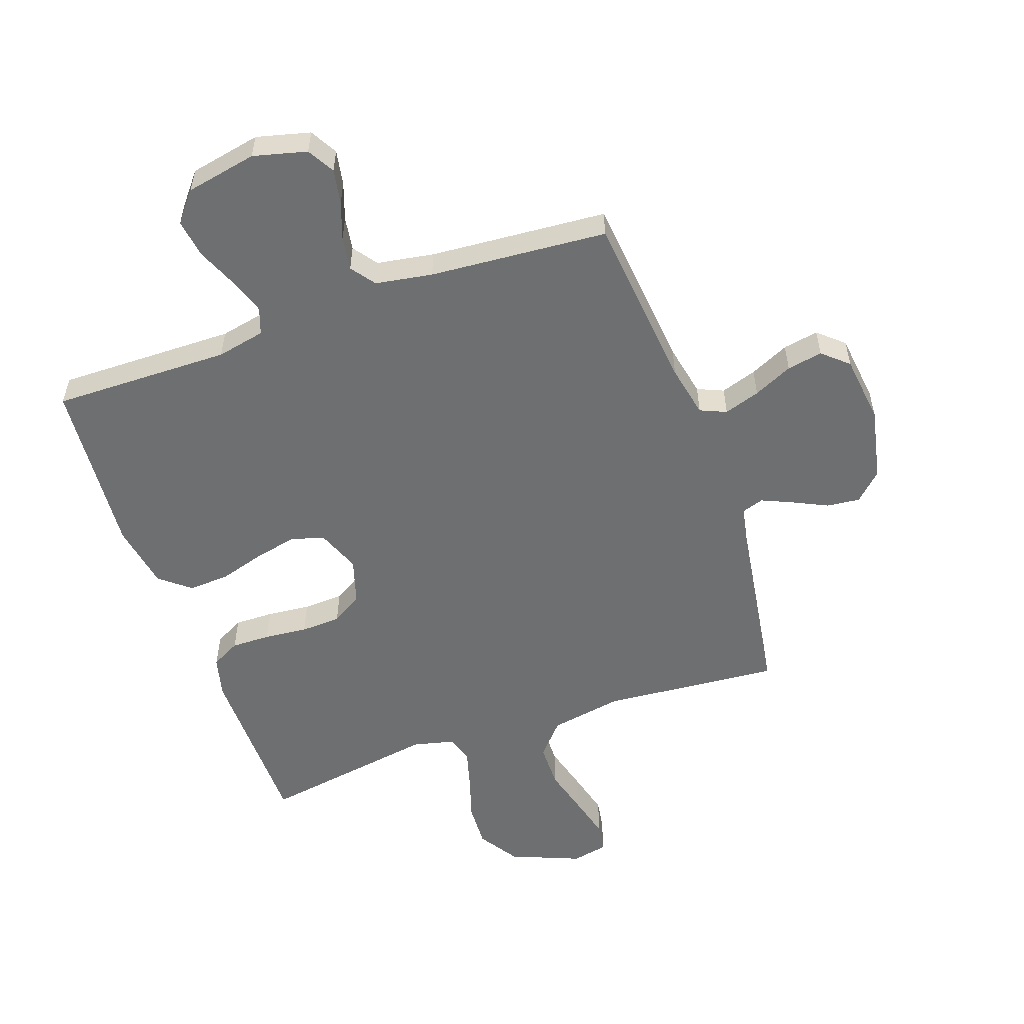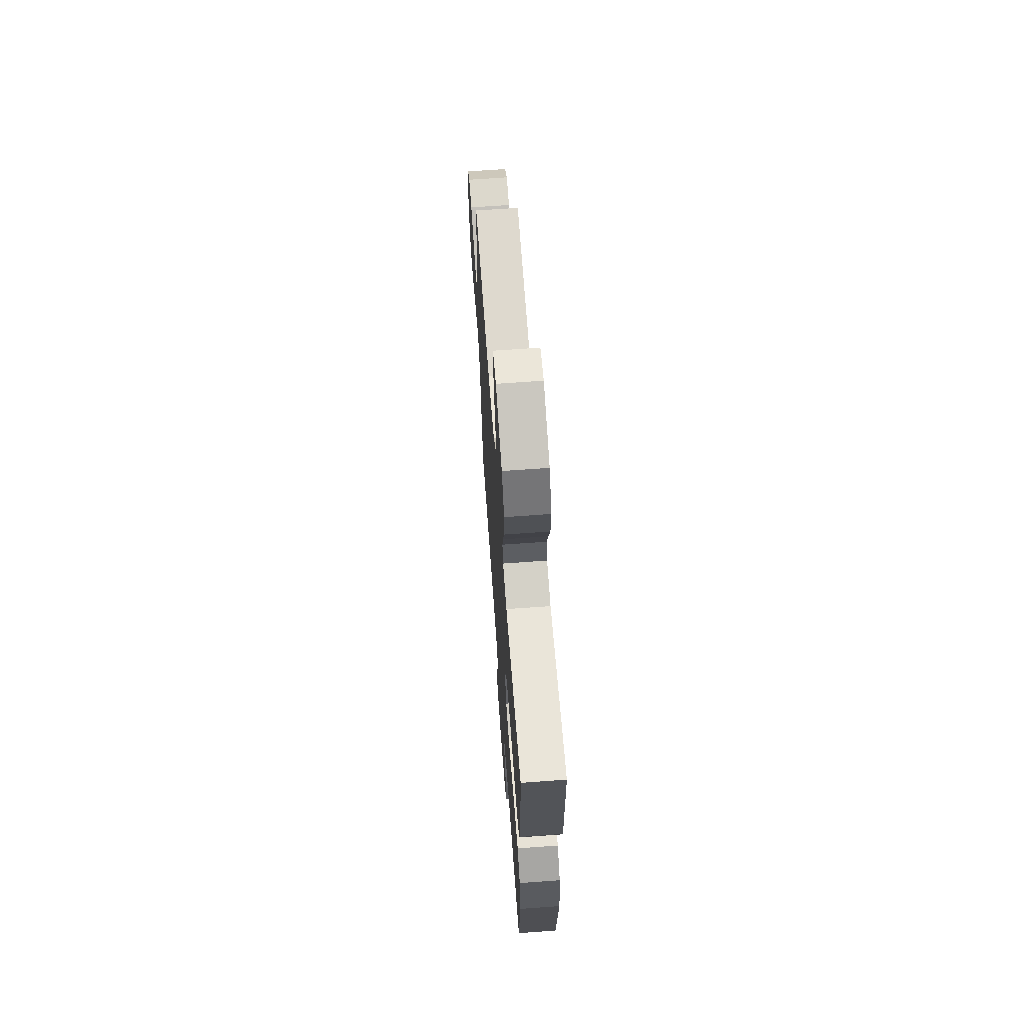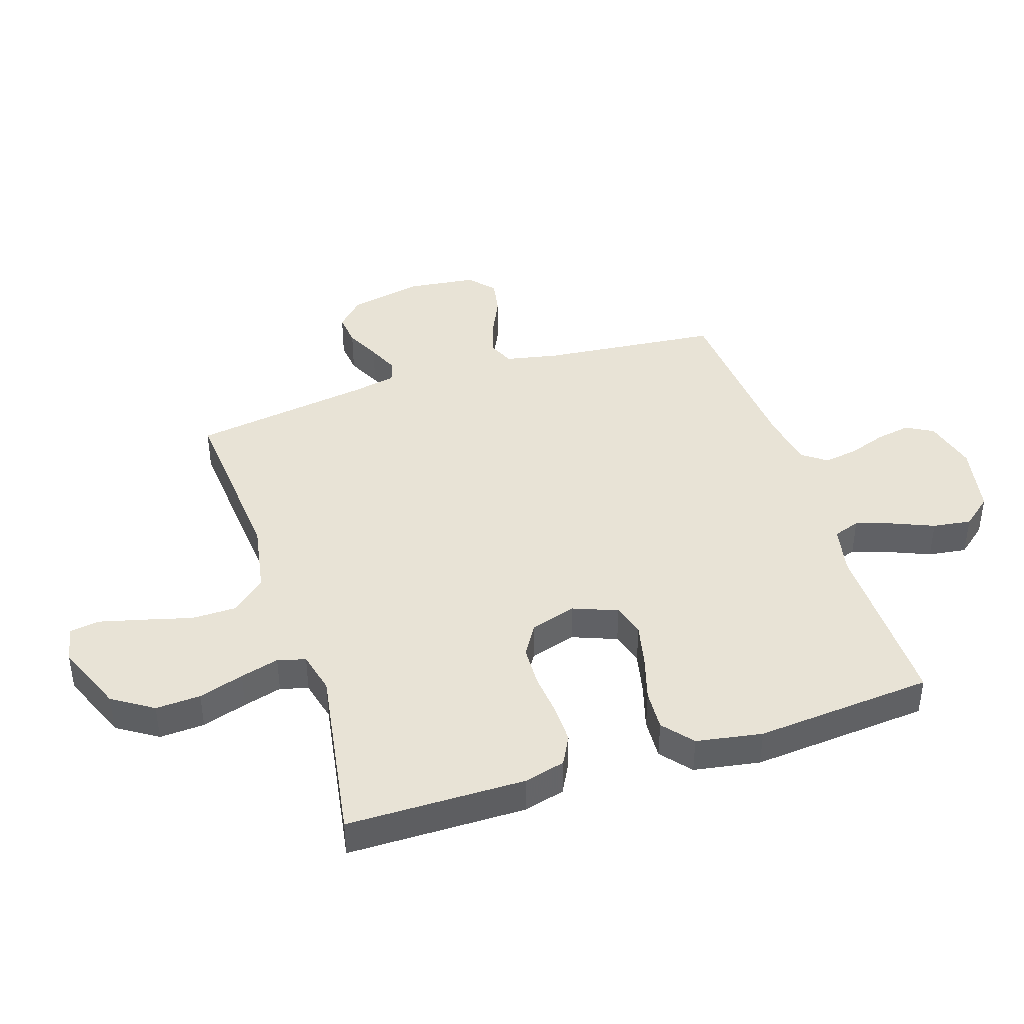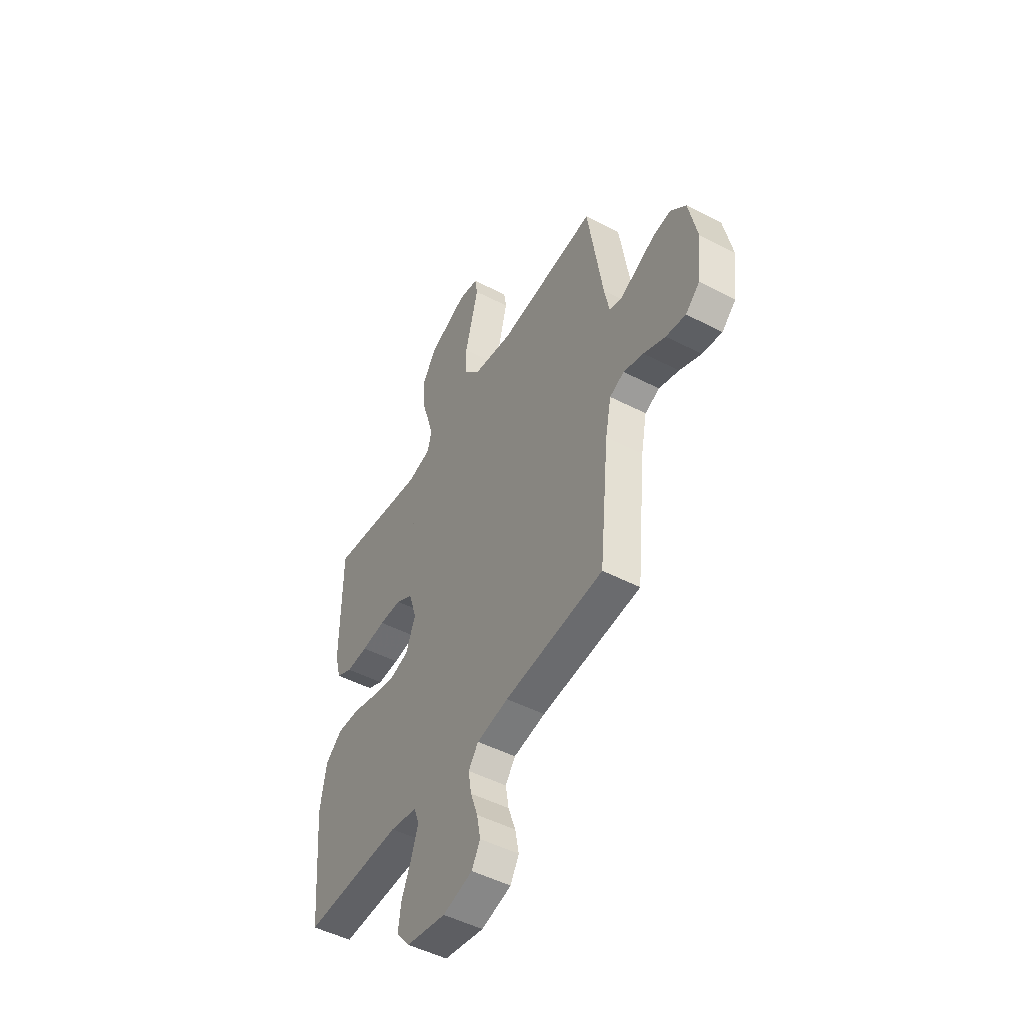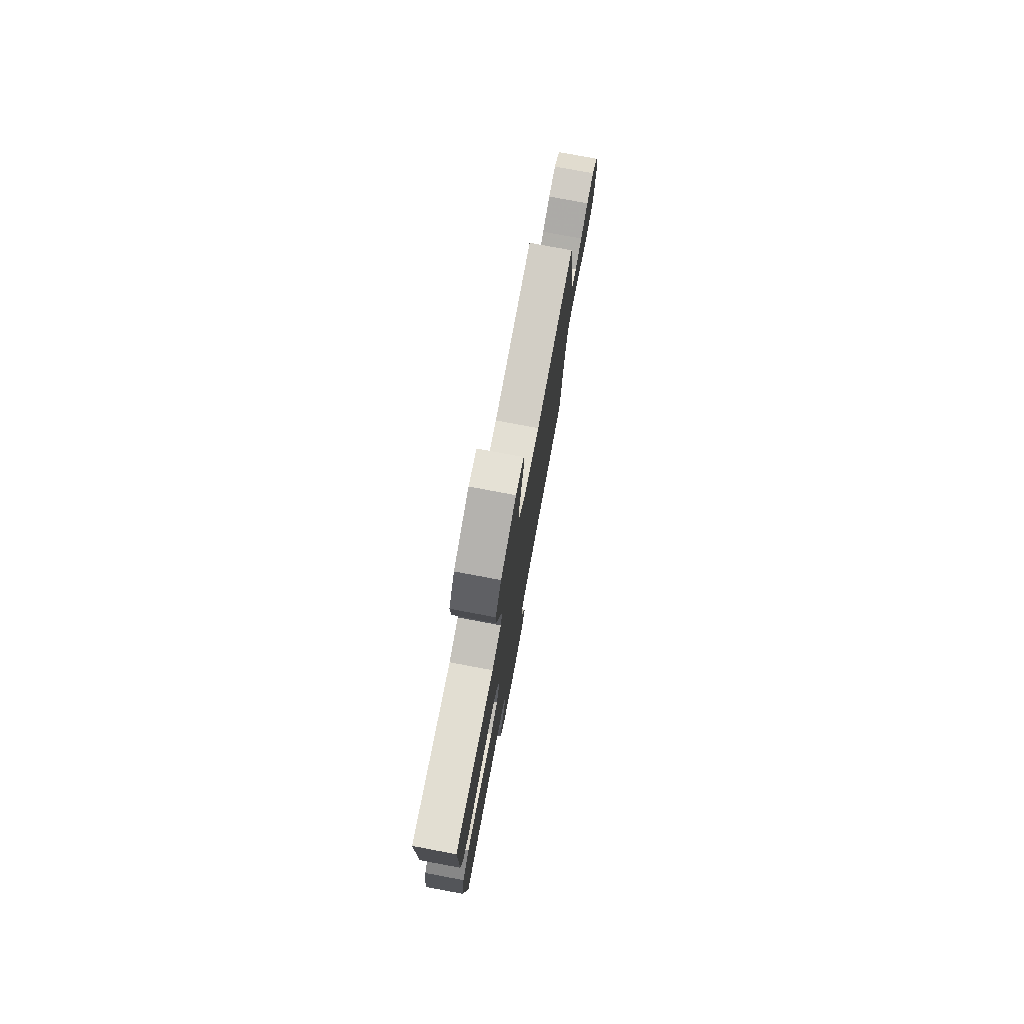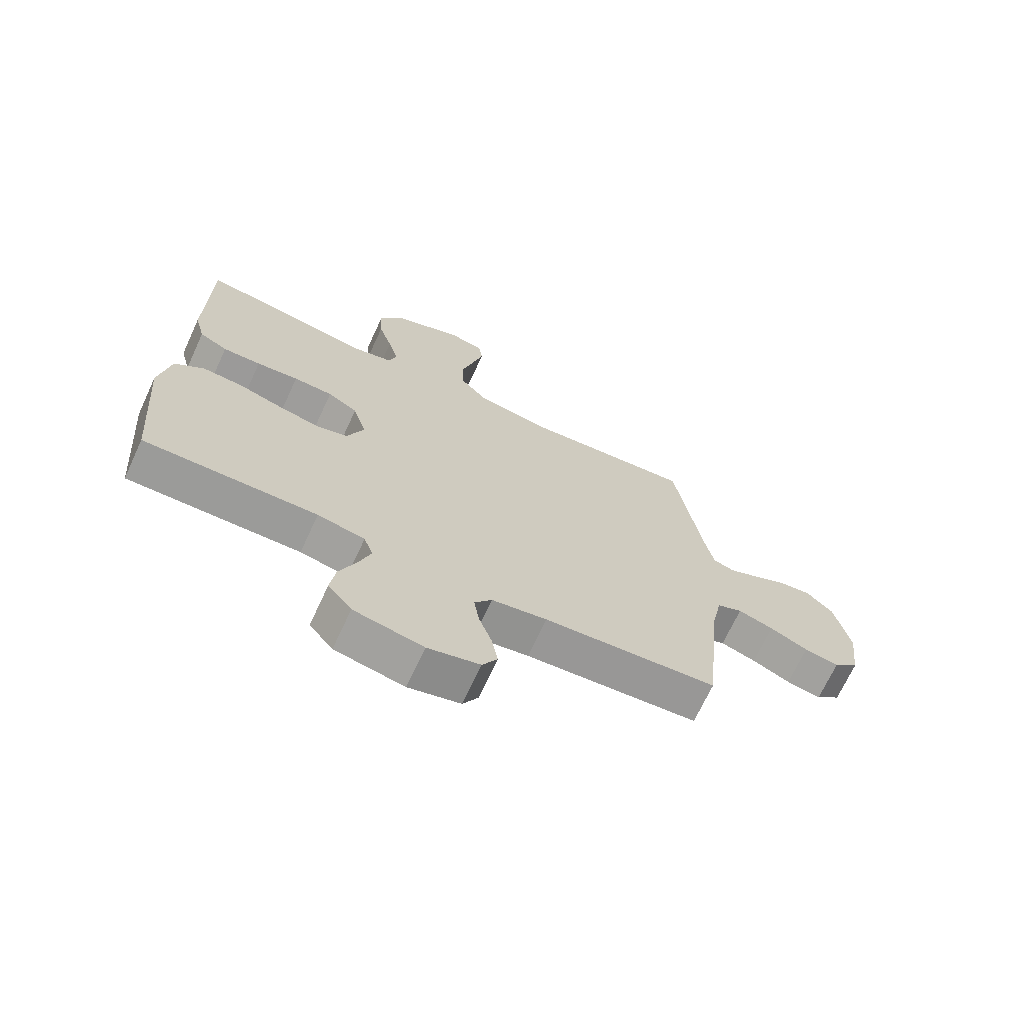
<metadata>
{"format":"obj","ext":"obj","renderer":"f3d","projection":"perspective","resolution":1024,"background":"white","views":[{"elev":-54.5,"azim":-160.6,"up":"+Y"},{"elev":66.7,"azim":85.8,"up":"+Z"},{"elev":41.8,"azim":72.0,"up":"+Y"},{"elev":-49.4,"azim":-119.8,"up":"+Z"},{"elev":77.6,"azim":100.6,"up":"+Z"},{"elev":-69.8,"azim":155.1,"up":"+Z"}]}
</metadata>
<code>
v 0.5 0.07 -0.5
v 0.2 0.07 -0.496
v 0.118 0.07 -0.513
v 0.102 0.07 -0.558
v 0.123 0.07 -0.62
v 0.152 0.07 -0.689
v 0.161 0.07 -0.754
v 0.12 0.07 -0.804
v 0 0.07 -0.828
v -0.09 0.07 -0.805
v -0.116 0.07 -0.759
v -0.105 0.07 -0.7
v -0.083 0.07 -0.637
v -0.074 0.07 -0.58
v -0.104 0.07 -0.539
v -0.2 0.07 -0.523
v -0.5 0.07 -0.5
v -0.53 0.07 -0.2
v -0.548 0.07 -0.111
v -0.592 0.07 -0.092
v -0.653 0.07 -0.112
v -0.719 0.07 -0.143
v -0.779 0.07 -0.154
v -0.822 0.07 -0.116
v -0.836 0.07 0
v -0.81 0.07 0.124
v -0.764 0.07 0.169
v -0.708 0.07 0.163
v -0.65 0.07 0.135
v -0.598 0.07 0.112
v -0.561 0.07 0.124
v -0.546 0.07 0.2
v -0.5 0.07 0.5
v -0.2 0.07 0.475
v -0.078 0.07 0.497
v -0.029 0.07 0.553
v -0.028 0.07 0.629
v -0.05 0.07 0.711
v -0.069 0.07 0.785
v -0.061 0.07 0.835
v 0 0.07 0.848
v 0.118 0.07 0.8
v 0.162 0.07 0.732
v 0.158 0.07 0.656
v 0.134 0.07 0.58
v 0.116 0.07 0.515
v 0.129 0.07 0.468
v 0.2 0.07 0.451
v 0.5 0.07 0.5
v 0.502 0.07 0.2
v 0.484 0.07 0.131
v 0.435 0.07 0.105
v 0.369 0.07 0.106
v 0.296 0.07 0.113
v 0.228 0.07 0.11
v 0.176 0.07 0.078
v 0.152 0.07 0
v 0.181 0.07 -0.074
v 0.237 0.07 -0.09
v 0.309 0.07 -0.074
v 0.386 0.07 -0.051
v 0.455 0.07 -0.047
v 0.506 0.07 -0.089
v 0.525 0.07 -0.2
v 0.5 0 -0.5
v 0.2 0 -0.496
v 0.118 0 -0.513
v 0.102 0 -0.558
v 0.123 0 -0.62
v 0.152 0 -0.689
v 0.161 0 -0.754
v 0.12 0 -0.804
v 0 0 -0.828
v -0.09 0 -0.805
v -0.116 0 -0.759
v -0.105 0 -0.7
v -0.083 0 -0.637
v -0.074 0 -0.58
v -0.104 0 -0.539
v -0.2 0 -0.523
v -0.5 0 -0.5
v -0.53 0 -0.2
v -0.548 0 -0.111
v -0.592 0 -0.092
v -0.653 0 -0.112
v -0.719 0 -0.143
v -0.779 0 -0.154
v -0.822 0 -0.116
v -0.836 0 0
v -0.81 0 0.124
v -0.764 0 0.169
v -0.708 0 0.163
v -0.65 0 0.135
v -0.598 0 0.112
v -0.561 0 0.124
v -0.546 0 0.2
v -0.5 0 0.5
v -0.2 0 0.475
v -0.078 0 0.497
v -0.029 0 0.553
v -0.028 0 0.629
v -0.05 0 0.711
v -0.069 0 0.785
v -0.061 0 0.835
v 0 0 0.848
v 0.118 0 0.8
v 0.162 0 0.732
v 0.158 0 0.656
v 0.134 0 0.58
v 0.116 0 0.515
v 0.129 0 0.468
v 0.2 0 0.451
v 0.5 0 0.5
v 0.502 0 0.2
v 0.484 0 0.131
v 0.435 0 0.105
v 0.369 0 0.106
v 0.296 0 0.113
v 0.228 0 0.11
v 0.176 0 0.078
v 0.152 0 0
v 0.181 0 -0.074
v 0.237 0 -0.09
v 0.309 0 -0.074
v 0.386 0 -0.051
v 0.455 0 -0.047
v 0.506 0 -0.089
v 0.525 0 -0.2
f 63 64 1 2
f 60 61 62 63
f 59 60 63 2
f 58 59 2 3
f 57 58 3 4
f 51 52 53 54
f 51 54 55
f 48 49 50 51
f 47 48 51 55
f 46 47 55 56
f 42 43 44 45
f 42 45 46
f 41 42 46
f 37 38 39 40
f 37 40 41 46
f 32 33 34
f 31 32 34 35
f 26 27 28 29
f 26 29 30
f 25 26 30
f 24 25 30 31
f 21 22 23 24
f 20 21 24 31
f 16 17 18
f 15 16 18 19
f 10 11 12 13
f 10 13 14
f 9 10 14
f 8 9 14
f 5 6 7 8
f 4 5 8 14
f 57 4 14 15
f 36 37 46 56
f 35 36 56 57
f 19 20 31 35
f 15 19 35 57
f 66 65 128 127
f 127 126 125 124
f 66 127 124 123
f 67 66 123 122
f 68 67 122 121
f 118 117 116 115
f 119 118 115
f 115 114 113 112
f 119 115 112 111
f 120 119 111 110
f 109 108 107 106
f 110 109 106
f 110 106 105
f 104 103 102 101
f 110 105 104 101
f 98 97 96
f 99 98 96 95
f 93 92 91 90
f 94 93 90
f 94 90 89
f 95 94 89 88
f 88 87 86 85
f 95 88 85 84
f 82 81 80
f 83 82 80 79
f 77 76 75 74
f 78 77 74
f 78 74 73
f 78 73 72
f 72 71 70 69
f 78 72 69 68
f 79 78 68 121
f 120 110 101 100
f 121 120 100 99
f 99 95 84 83
f 121 99 83 79
f 1 65 66 2
f 2 66 67 3
f 3 67 68 4
f 4 68 69 5
f 5 69 70 6
f 6 70 71 7
f 7 71 72 8
f 8 72 73 9
f 9 73 74 10
f 10 74 75 11
f 11 75 76 12
f 12 76 77 13
f 13 77 78 14
f 14 78 79 15
f 15 79 80 16
f 16 80 81 17
f 17 81 82 18
f 18 82 83 19
f 19 83 84 20
f 20 84 85 21
f 21 85 86 22
f 22 86 87 23
f 23 87 88 24
f 24 88 89 25
f 25 89 90 26
f 26 90 91 27
f 27 91 92 28
f 28 92 93 29
f 29 93 94 30
f 30 94 95 31
f 31 95 96 32
f 32 96 97 33
f 33 97 98 34
f 34 98 99 35
f 35 99 100 36
f 36 100 101 37
f 37 101 102 38
f 38 102 103 39
f 39 103 104 40
f 40 104 105 41
f 41 105 106 42
f 42 106 107 43
f 43 107 108 44
f 44 108 109 45
f 45 109 110 46
f 46 110 111 47
f 47 111 112 48
f 48 112 113 49
f 49 113 114 50
f 50 114 115 51
f 51 115 116 52
f 52 116 117 53
f 53 117 118 54
f 54 118 119 55
f 55 119 120 56
f 56 120 121 57
f 57 121 122 58
f 58 122 123 59
f 59 123 124 60
f 60 124 125 61
f 61 125 126 62
f 62 126 127 63
f 63 127 128 64
f 64 128 65 1

</code>
